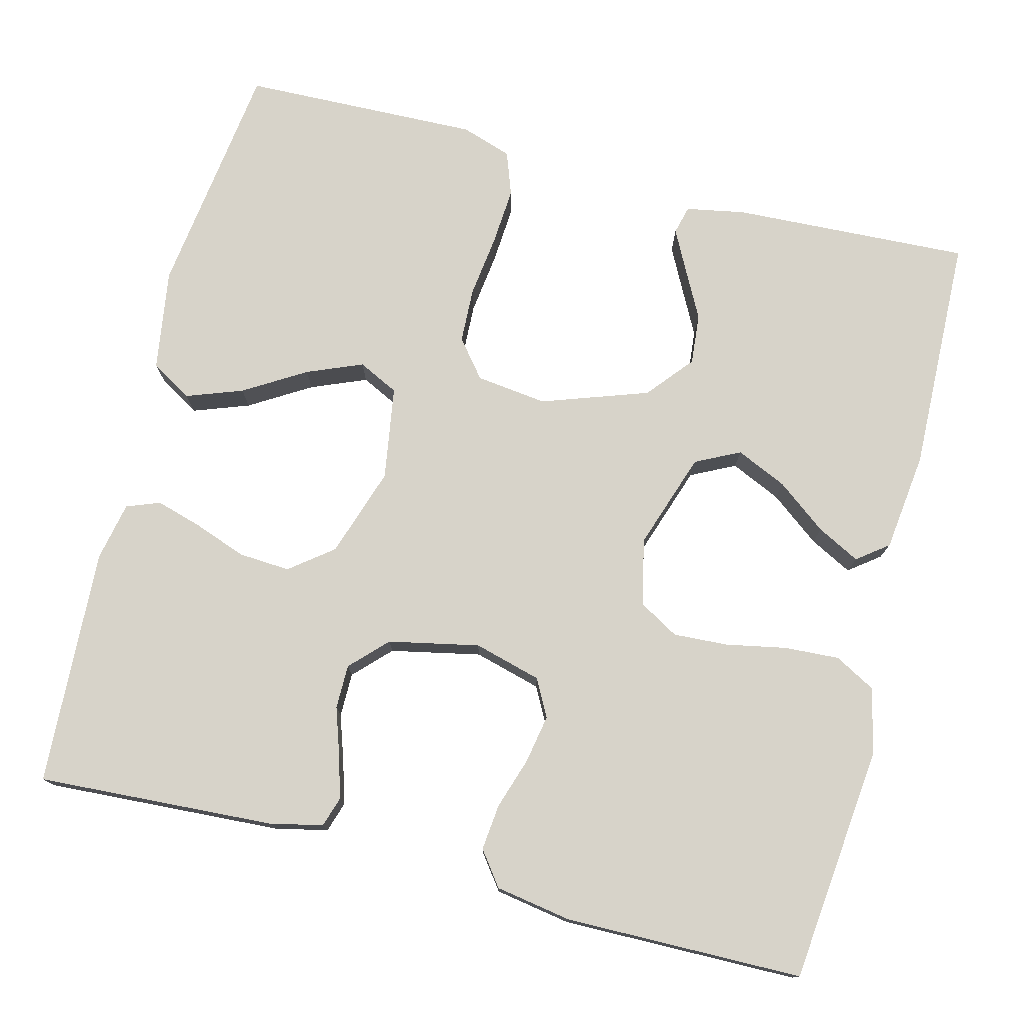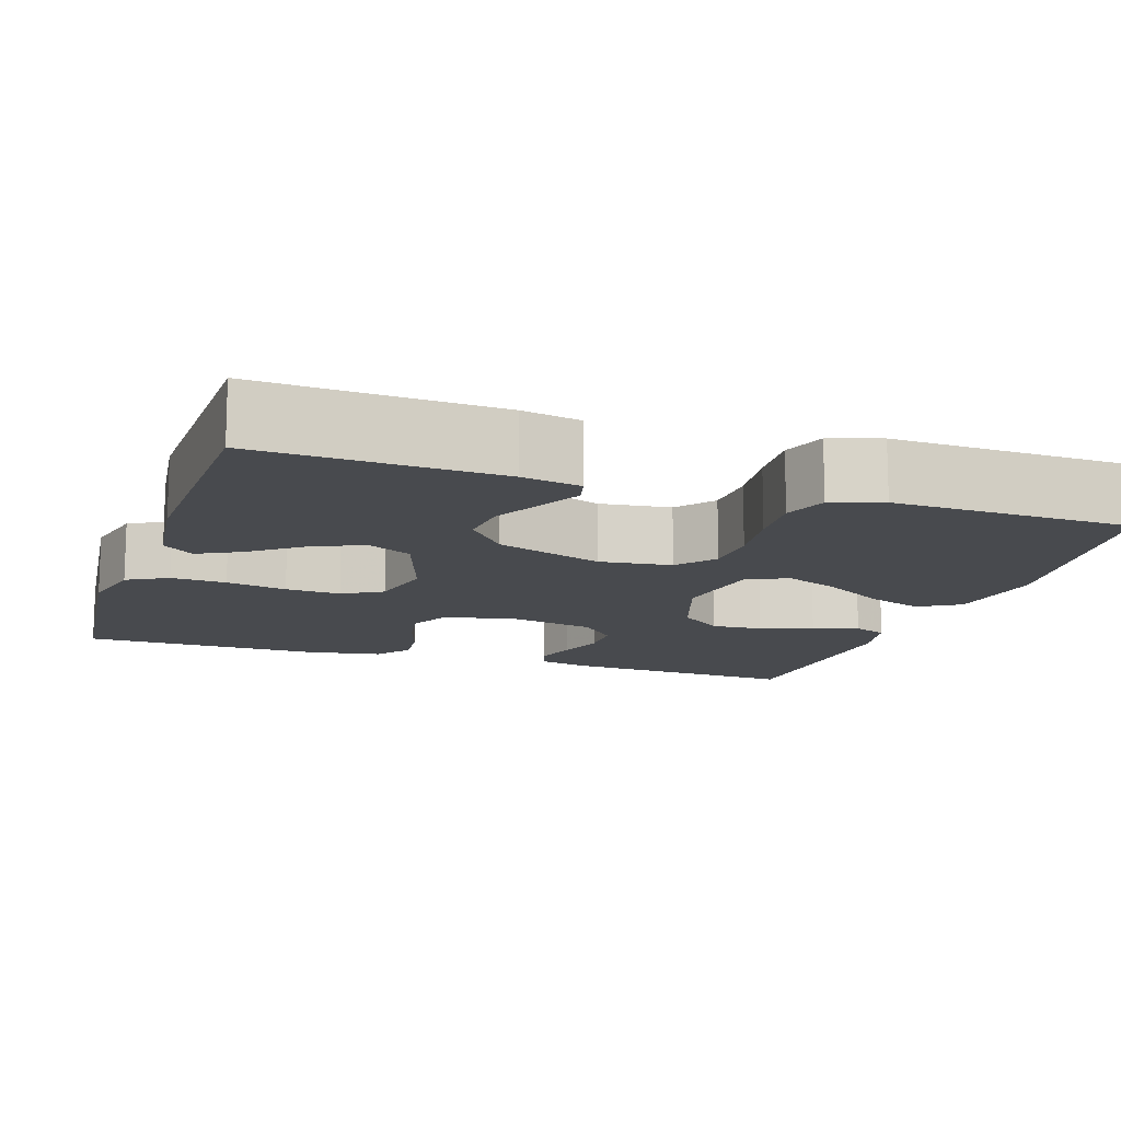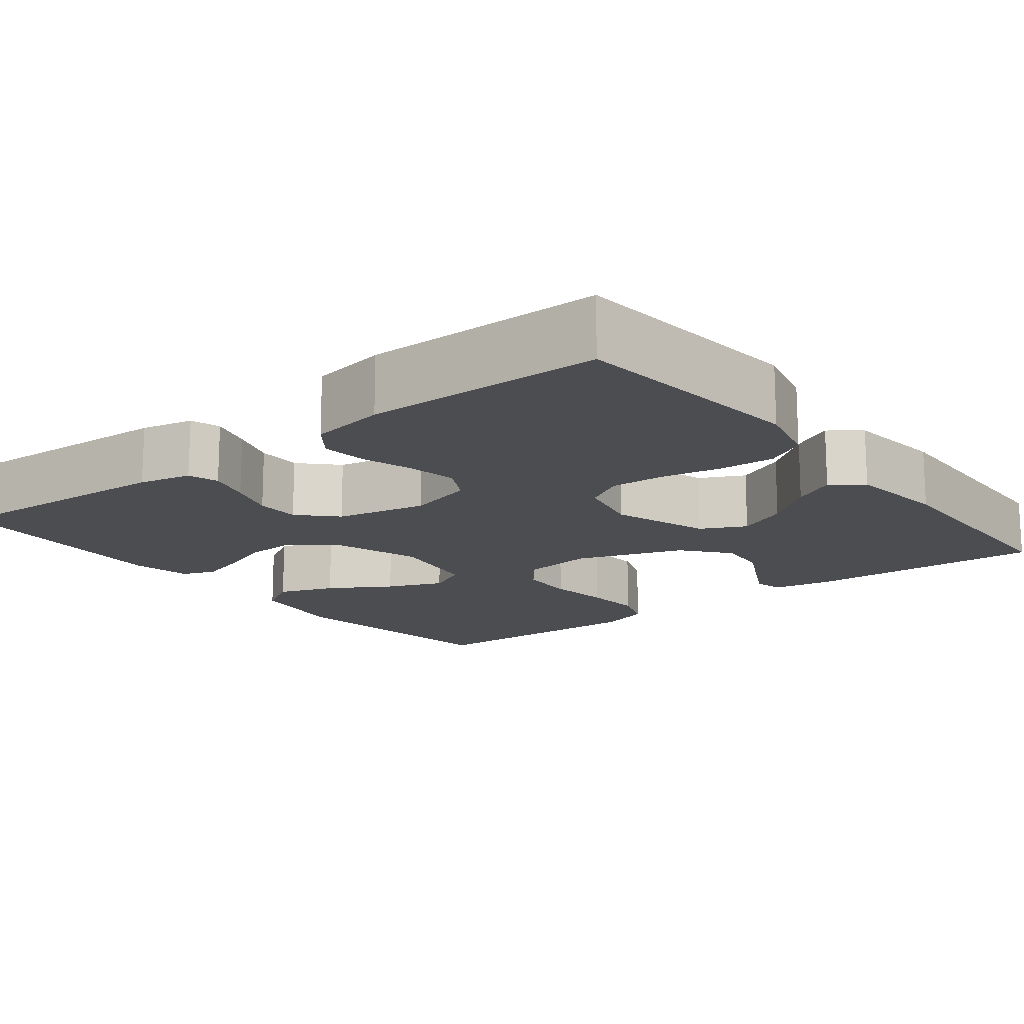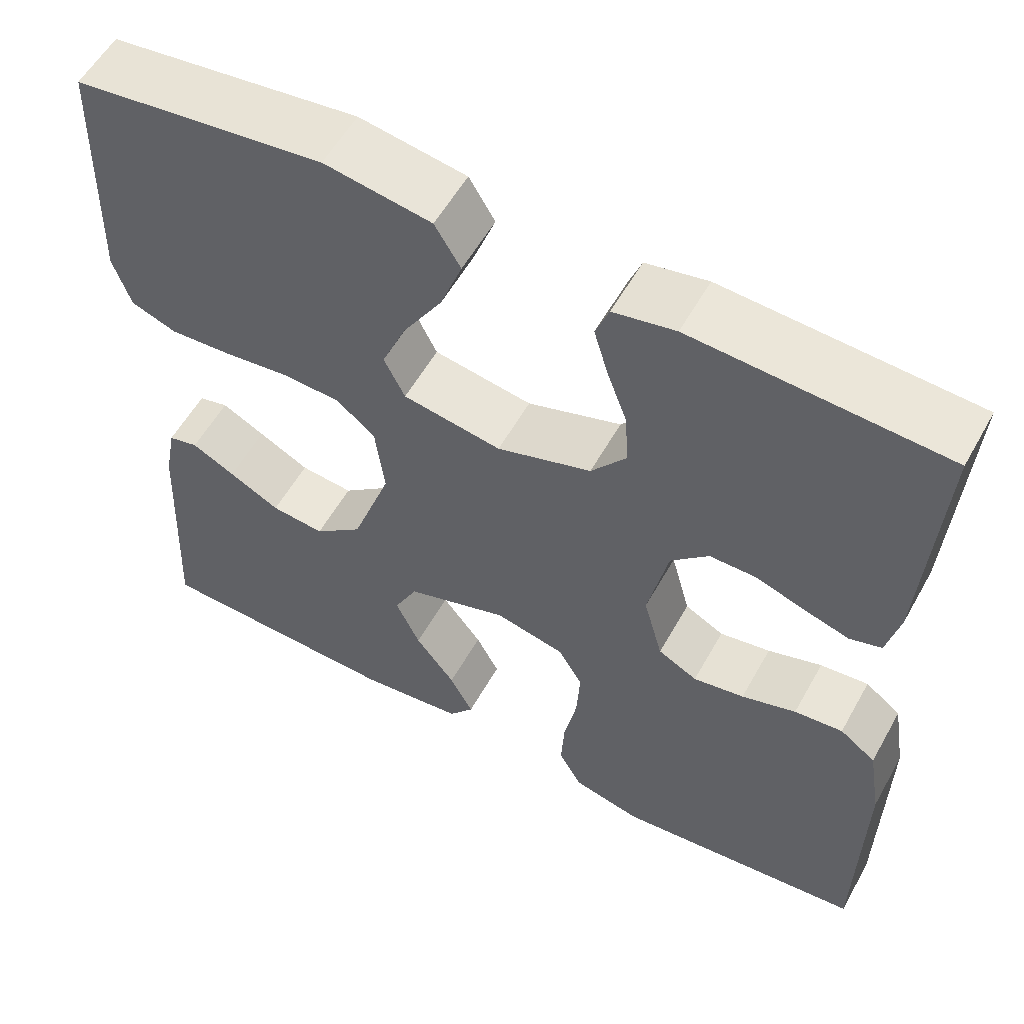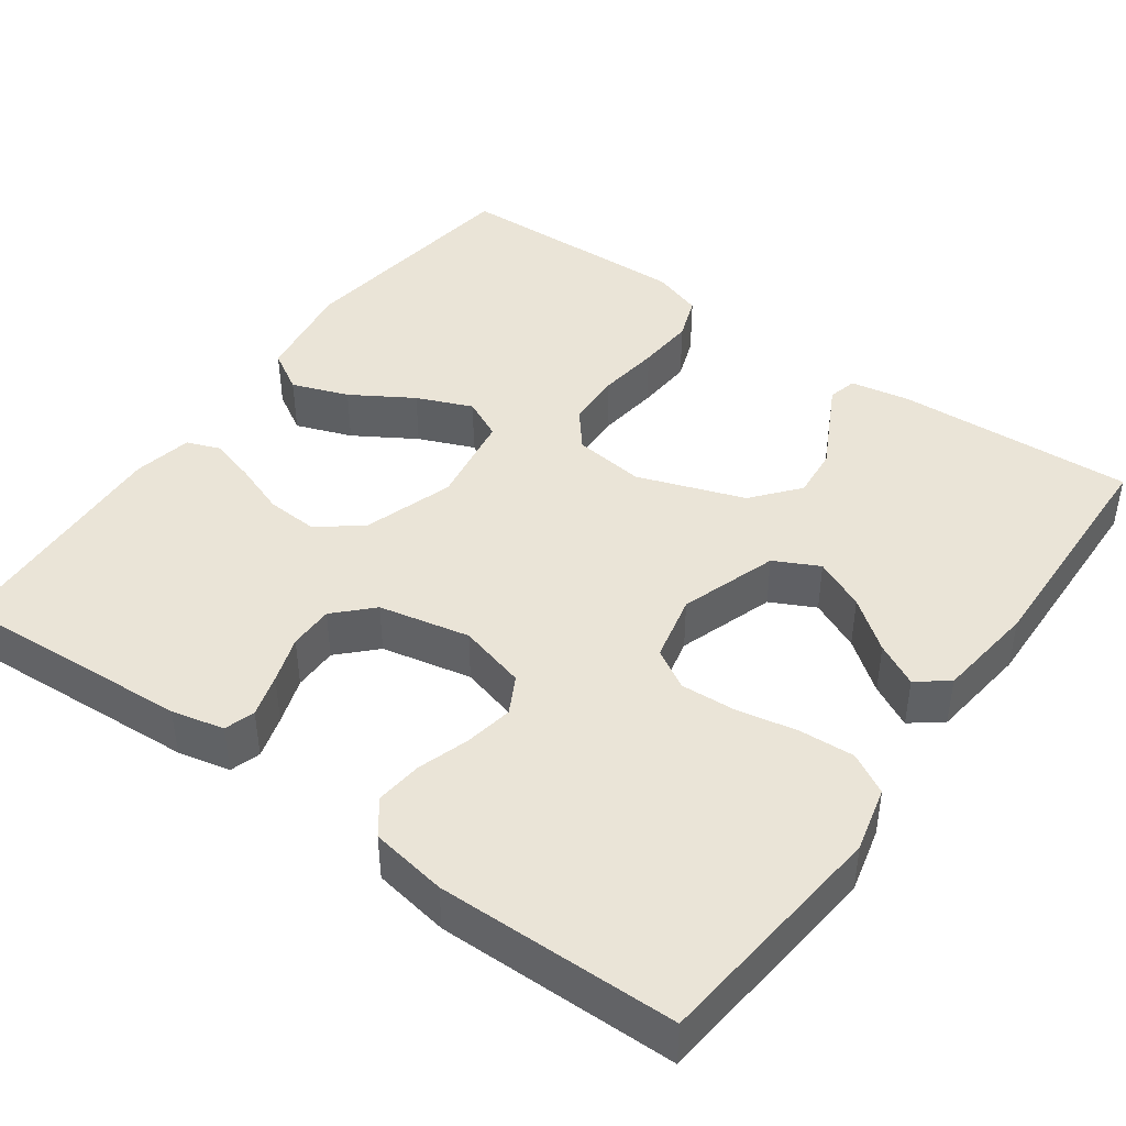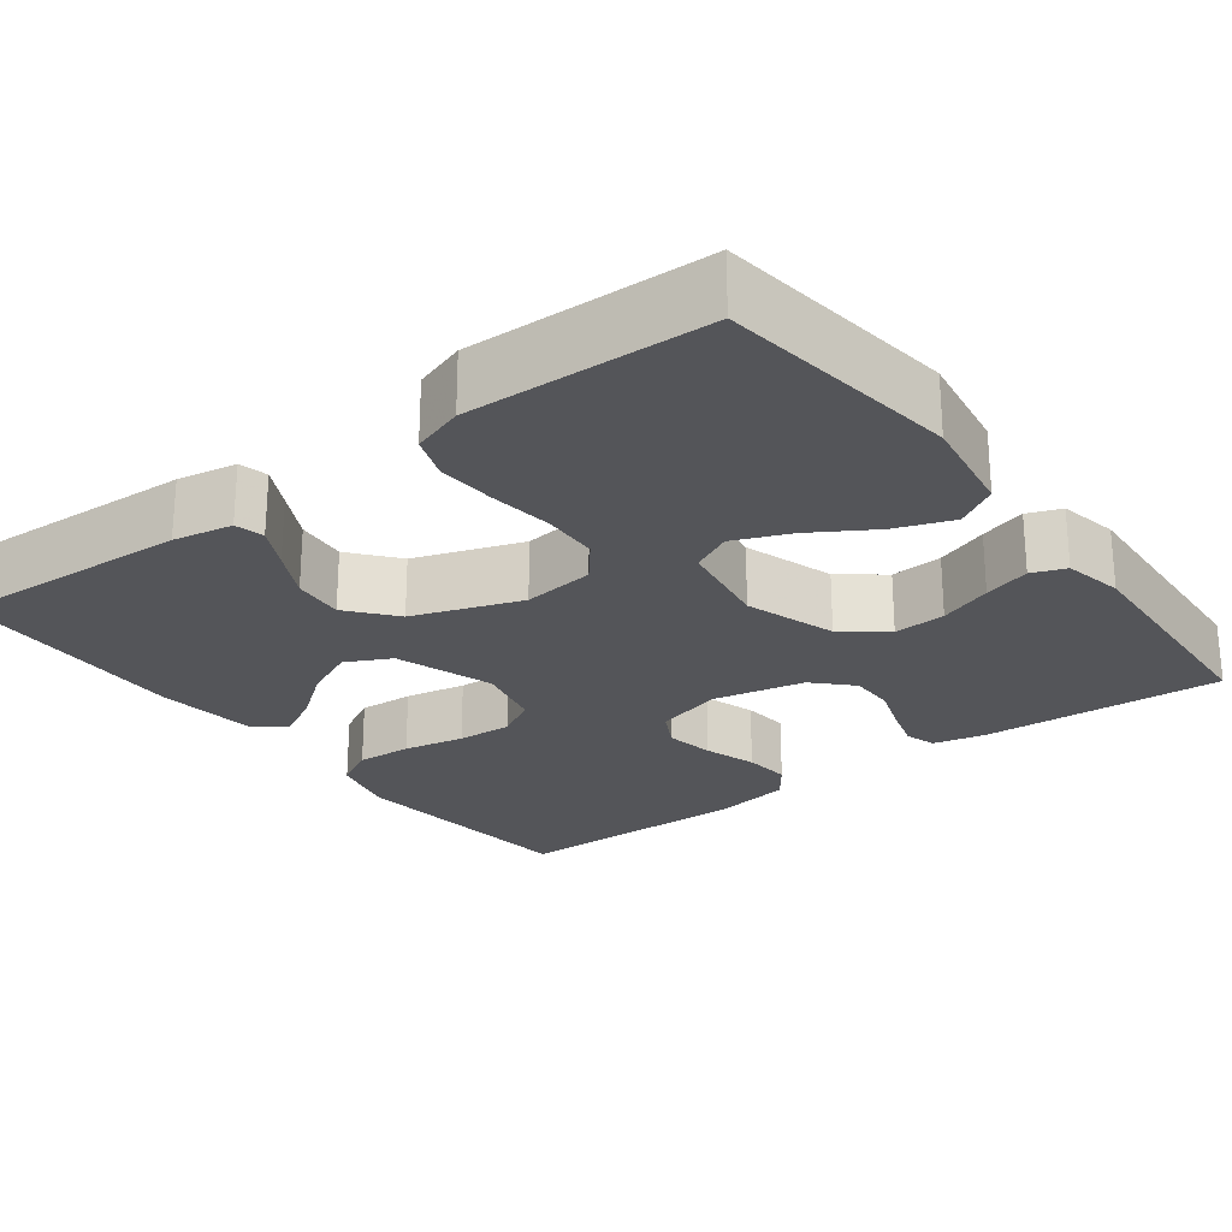
<metadata>
{"format":"obj","ext":"obj","renderer":"f3d","projection":"perspective","resolution":1024,"background":"white","views":[{"elev":76.3,"azim":104.4,"up":"+Y"},{"elev":-13.1,"azim":-108.3,"up":"+Y"},{"elev":-15.6,"azim":128.1,"up":"+Y"},{"elev":56.7,"azim":29.0,"up":"+Z"},{"elev":43.6,"azim":125.7,"up":"+Y"},{"elev":-24.6,"azim":-53.0,"up":"+Y"}]}
</metadata>
<code>
v -0.5 0.07 -0.5
v -0.485 0.07 -0.2
v -0.471 0.07 -0.126
v -0.435 0.07 -0.117
v -0.383 0.07 -0.144
v -0.322 0.07 -0.176
v -0.258 0.07 -0.182
v -0.2 0.07 -0.134
v -0.153 0.07 0
v -0.164 0.07 0.09
v -0.211 0.07 0.128
v -0.281 0.07 0.131
v -0.36 0.07 0.121
v -0.433 0.07 0.116
v -0.488 0.07 0.136
v -0.509 0.07 0.2
v -0.5 0.07 0.5
v -0.2 0.07 0.539
v -0.072 0.07 0.519
v -0.041 0.07 0.467
v -0.067 0.07 0.396
v -0.114 0.07 0.319
v -0.143 0.07 0.249
v -0.118 0.07 0.198
v 0 0.07 0.179
v 0.113 0.07 0.216
v 0.155 0.07 0.27
v 0.151 0.07 0.335
v 0.127 0.07 0.401
v 0.11 0.07 0.459
v 0.126 0.07 0.501
v 0.2 0.07 0.516
v 0.5 0.07 0.5
v 0.482 0.07 0.2
v 0.467 0.07 0.134
v 0.429 0.07 0.122
v 0.375 0.07 0.138
v 0.316 0.07 0.158
v 0.26 0.07 0.158
v 0.215 0.07 0.114
v 0.191 0.07 0
v 0.214 0.07 -0.085
v 0.261 0.07 -0.11
v 0.322 0.07 -0.099
v 0.387 0.07 -0.078
v 0.445 0.07 -0.072
v 0.488 0.07 -0.104
v 0.504 0.07 -0.2
v 0.5 0.07 -0.5
v 0.2 0.07 -0.531
v 0.118 0.07 -0.511
v 0.09 0.07 -0.46
v 0.094 0.07 -0.391
v 0.109 0.07 -0.315
v 0.113 0.07 -0.246
v 0.084 0.07 -0.196
v 0 0.07 -0.177
v -0.122 0.07 -0.218
v -0.15 0.07 -0.274
v -0.121 0.07 -0.338
v -0.073 0.07 -0.401
v -0.045 0.07 -0.455
v -0.075 0.07 -0.494
v -0.2 0.07 -0.509
v -0.5 0 -0.5
v -0.485 0 -0.2
v -0.471 0 -0.126
v -0.435 0 -0.117
v -0.383 0 -0.144
v -0.322 0 -0.176
v -0.258 0 -0.182
v -0.2 0 -0.134
v -0.153 0 0
v -0.164 0 0.09
v -0.211 0 0.128
v -0.281 0 0.131
v -0.36 0 0.121
v -0.433 0 0.116
v -0.488 0 0.136
v -0.509 0 0.2
v -0.5 0 0.5
v -0.2 0 0.539
v -0.072 0 0.519
v -0.041 0 0.467
v -0.067 0 0.396
v -0.114 0 0.319
v -0.143 0 0.249
v -0.118 0 0.198
v 0 0 0.179
v 0.113 0 0.216
v 0.155 0 0.27
v 0.151 0 0.335
v 0.127 0 0.401
v 0.11 0 0.459
v 0.126 0 0.501
v 0.2 0 0.516
v 0.5 0 0.5
v 0.482 0 0.2
v 0.467 0 0.134
v 0.429 0 0.122
v 0.375 0 0.138
v 0.316 0 0.158
v 0.26 0 0.158
v 0.215 0 0.114
v 0.191 0 0
v 0.214 0 -0.085
v 0.261 0 -0.11
v 0.322 0 -0.099
v 0.387 0 -0.078
v 0.445 0 -0.072
v 0.488 0 -0.104
v 0.504 0 -0.2
v 0.5 0 -0.5
v 0.2 0 -0.531
v 0.118 0 -0.511
v 0.09 0 -0.46
v 0.094 0 -0.391
v 0.109 0 -0.315
v 0.113 0 -0.246
v 0.084 0 -0.196
v 0 0 -0.177
v -0.122 0 -0.218
v -0.15 0 -0.274
v -0.121 0 -0.338
v -0.073 0 -0.401
v -0.045 0 -0.455
v -0.075 0 -0.494
v -0.2 0 -0.509
f 4 5 6
f 3 4 6
f 2 3 6
f 1 2 6
f 64 1 6
f 63 64 6
f 62 63 6
f 61 62 6
f 60 61 6
f 59 60 6 7
f 58 59 7 8
f 57 58 8 9
f 56 57 9 10
f 52 53 54
f 51 52 54
f 50 51 54
f 49 50 54
f 48 49 54
f 47 48 54
f 46 47 54
f 45 46 54
f 44 45 54
f 43 44 54 55
f 42 43 55 56
f 36 37 38
f 35 36 38
f 34 35 38
f 33 34 38
f 32 33 38
f 31 32 38
f 30 31 38
f 29 30 38
f 28 29 38
f 27 28 38 39
f 26 27 39 40
f 20 21 22
f 19 20 22
f 18 19 22
f 17 18 22
f 16 17 22
f 15 16 22
f 14 15 22
f 13 14 22
f 12 13 22
f 11 12 22 23
f 10 11 23 24
f 10 24 25
f 56 10 25
f 42 56 25
f 41 42 25
f 25 26 40 41
f 70 69 68
f 70 68 67
f 70 67 66
f 70 66 65
f 70 65 128
f 70 128 127
f 70 127 126
f 70 126 125
f 70 125 124
f 71 70 124 123
f 72 71 123 122
f 73 72 122 121
f 74 73 121 120
f 118 117 116
f 118 116 115
f 118 115 114
f 118 114 113
f 118 113 112
f 118 112 111
f 118 111 110
f 118 110 109
f 118 109 108
f 119 118 108 107
f 120 119 107 106
f 102 101 100
f 102 100 99
f 102 99 98
f 102 98 97
f 102 97 96
f 102 96 95
f 102 95 94
f 102 94 93
f 102 93 92
f 103 102 92 91
f 104 103 91 90
f 86 85 84
f 86 84 83
f 86 83 82
f 86 82 81
f 86 81 80
f 86 80 79
f 86 79 78
f 86 78 77
f 86 77 76
f 87 86 76 75
f 88 87 75 74
f 89 88 74
f 89 74 120
f 89 120 106
f 89 106 105
f 105 104 90 89
f 1 65 66 2
f 2 66 67 3
f 3 67 68 4
f 4 68 69 5
f 5 69 70 6
f 6 70 71 7
f 7 71 72 8
f 8 72 73 9
f 9 73 74 10
f 10 74 75 11
f 11 75 76 12
f 12 76 77 13
f 13 77 78 14
f 14 78 79 15
f 15 79 80 16
f 16 80 81 17
f 17 81 82 18
f 18 82 83 19
f 19 83 84 20
f 20 84 85 21
f 21 85 86 22
f 22 86 87 23
f 23 87 88 24
f 24 88 89 25
f 25 89 90 26
f 26 90 91 27
f 27 91 92 28
f 28 92 93 29
f 29 93 94 30
f 30 94 95 31
f 31 95 96 32
f 32 96 97 33
f 33 97 98 34
f 34 98 99 35
f 35 99 100 36
f 36 100 101 37
f 37 101 102 38
f 38 102 103 39
f 39 103 104 40
f 40 104 105 41
f 41 105 106 42
f 42 106 107 43
f 43 107 108 44
f 44 108 109 45
f 45 109 110 46
f 46 110 111 47
f 47 111 112 48
f 48 112 113 49
f 49 113 114 50
f 50 114 115 51
f 51 115 116 52
f 52 116 117 53
f 53 117 118 54
f 54 118 119 55
f 55 119 120 56
f 56 120 121 57
f 57 121 122 58
f 58 122 123 59
f 59 123 124 60
f 60 124 125 61
f 61 125 126 62
f 62 126 127 63
f 63 127 128 64
f 64 128 65 1

</code>
